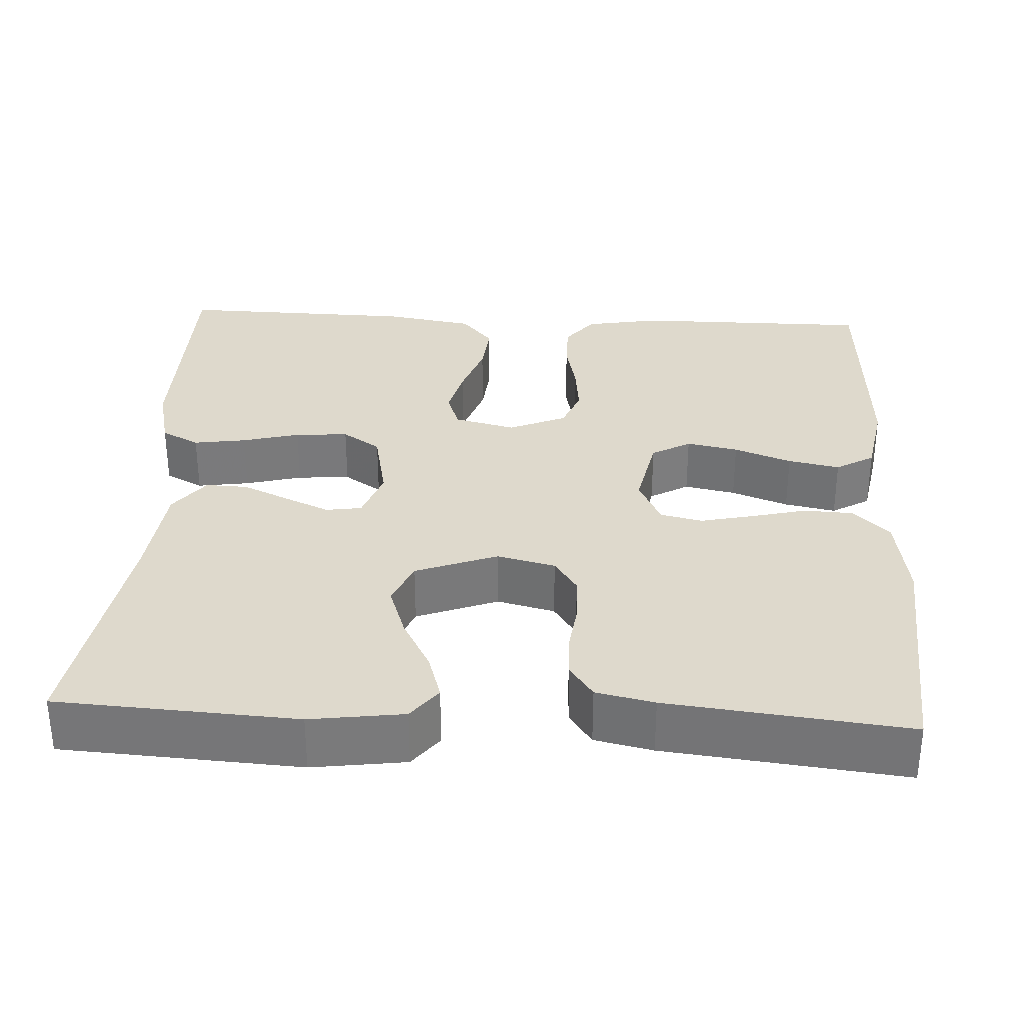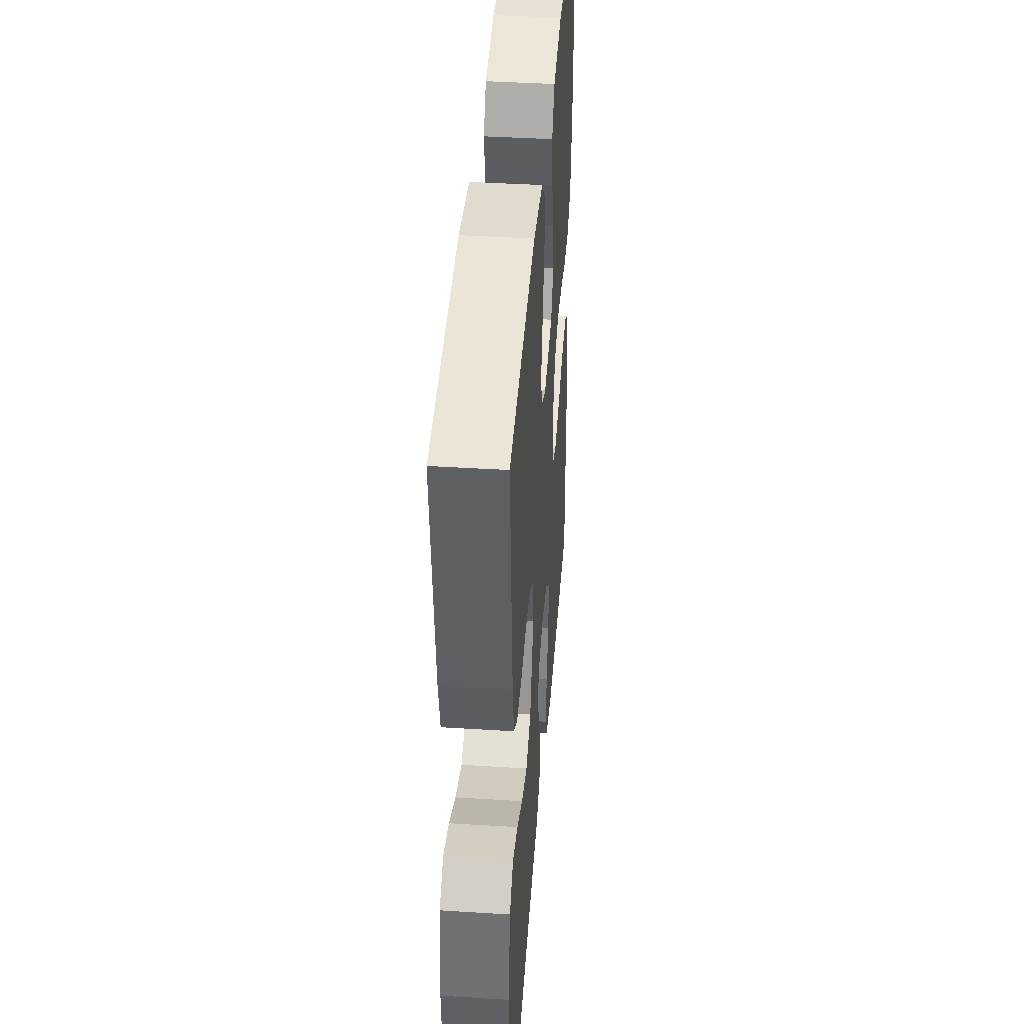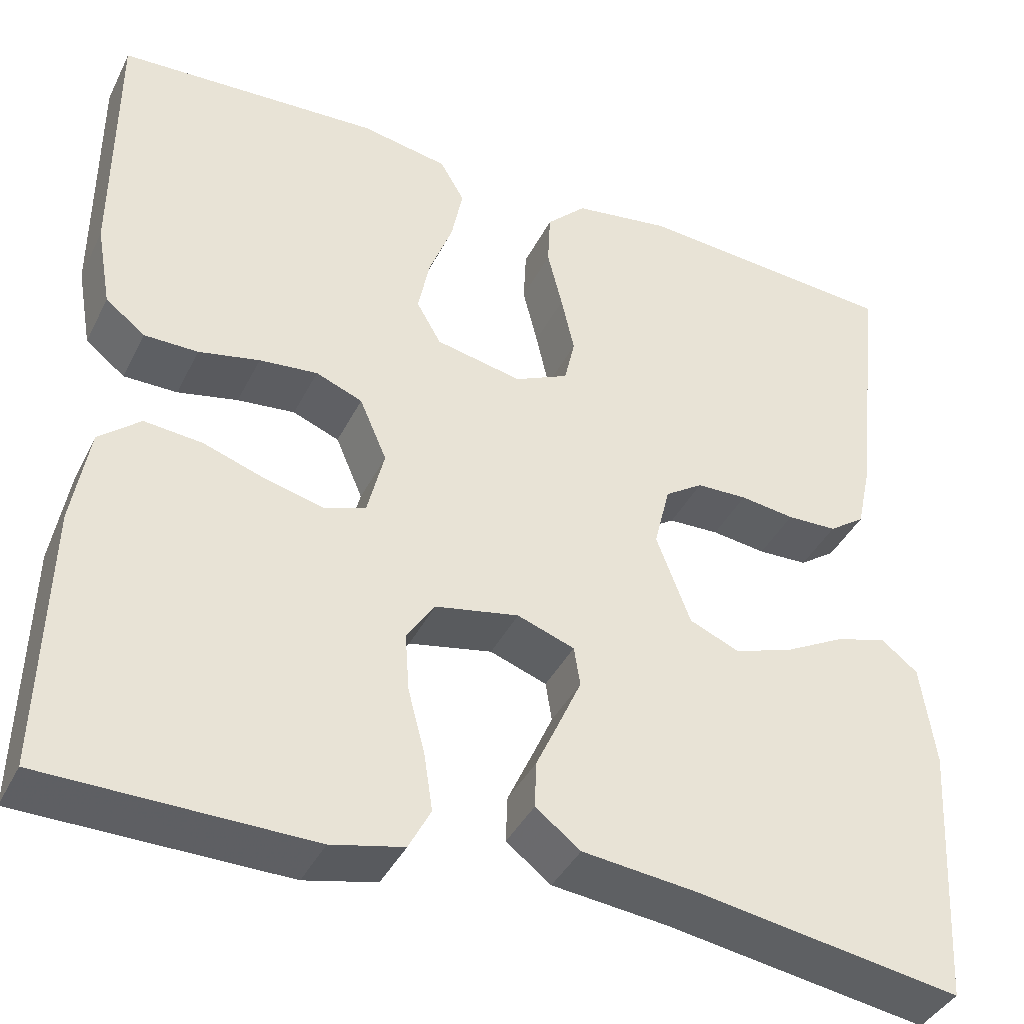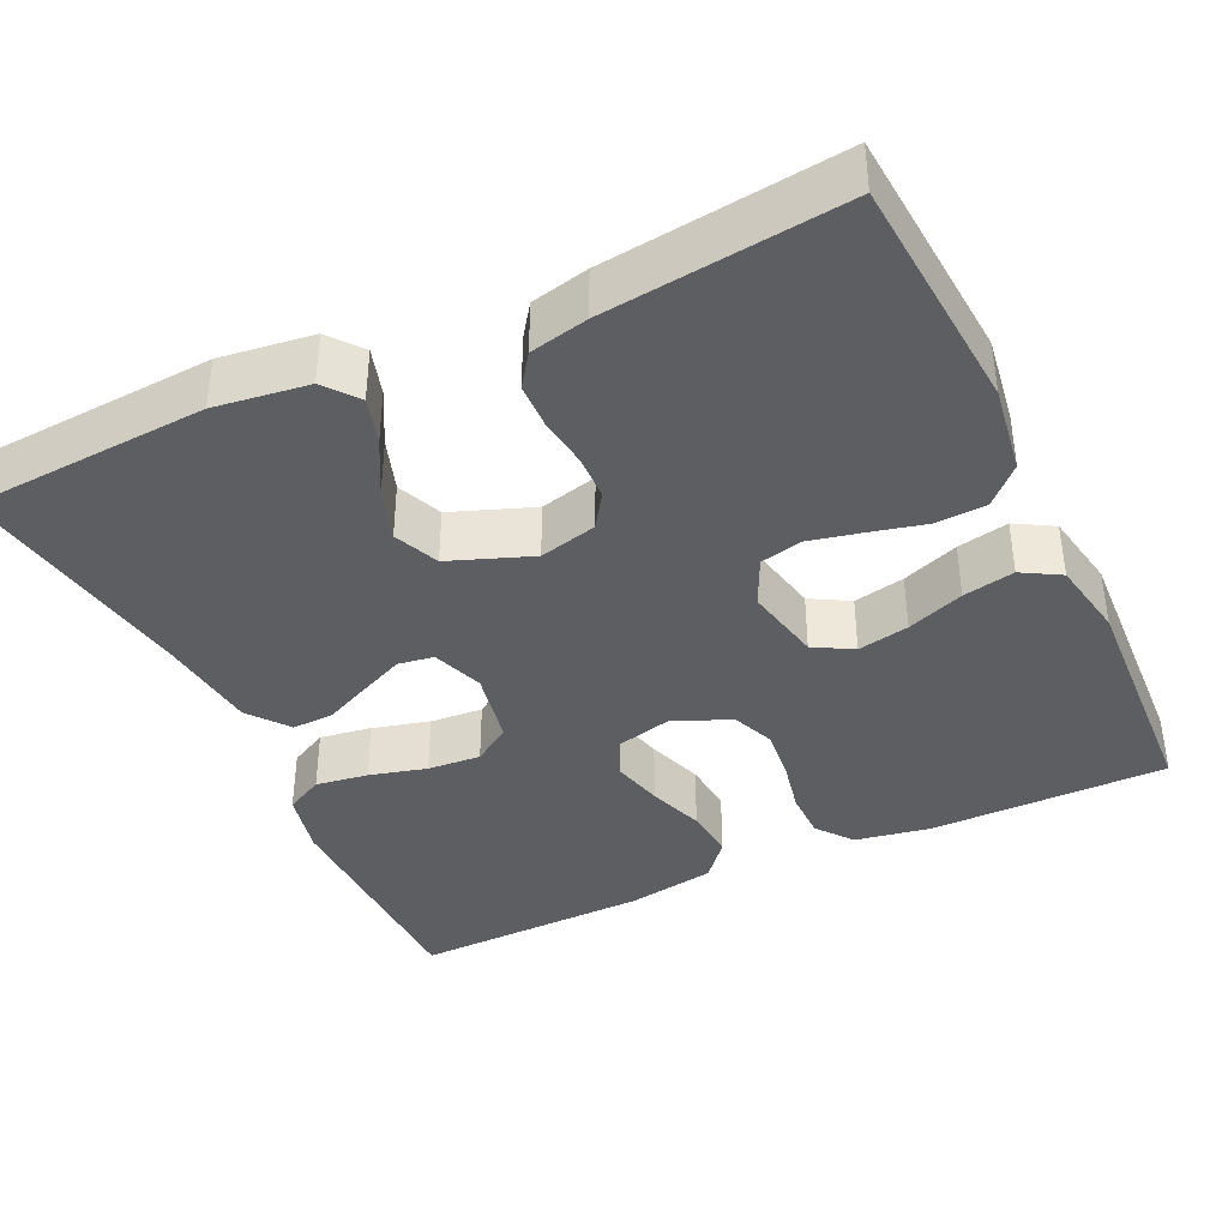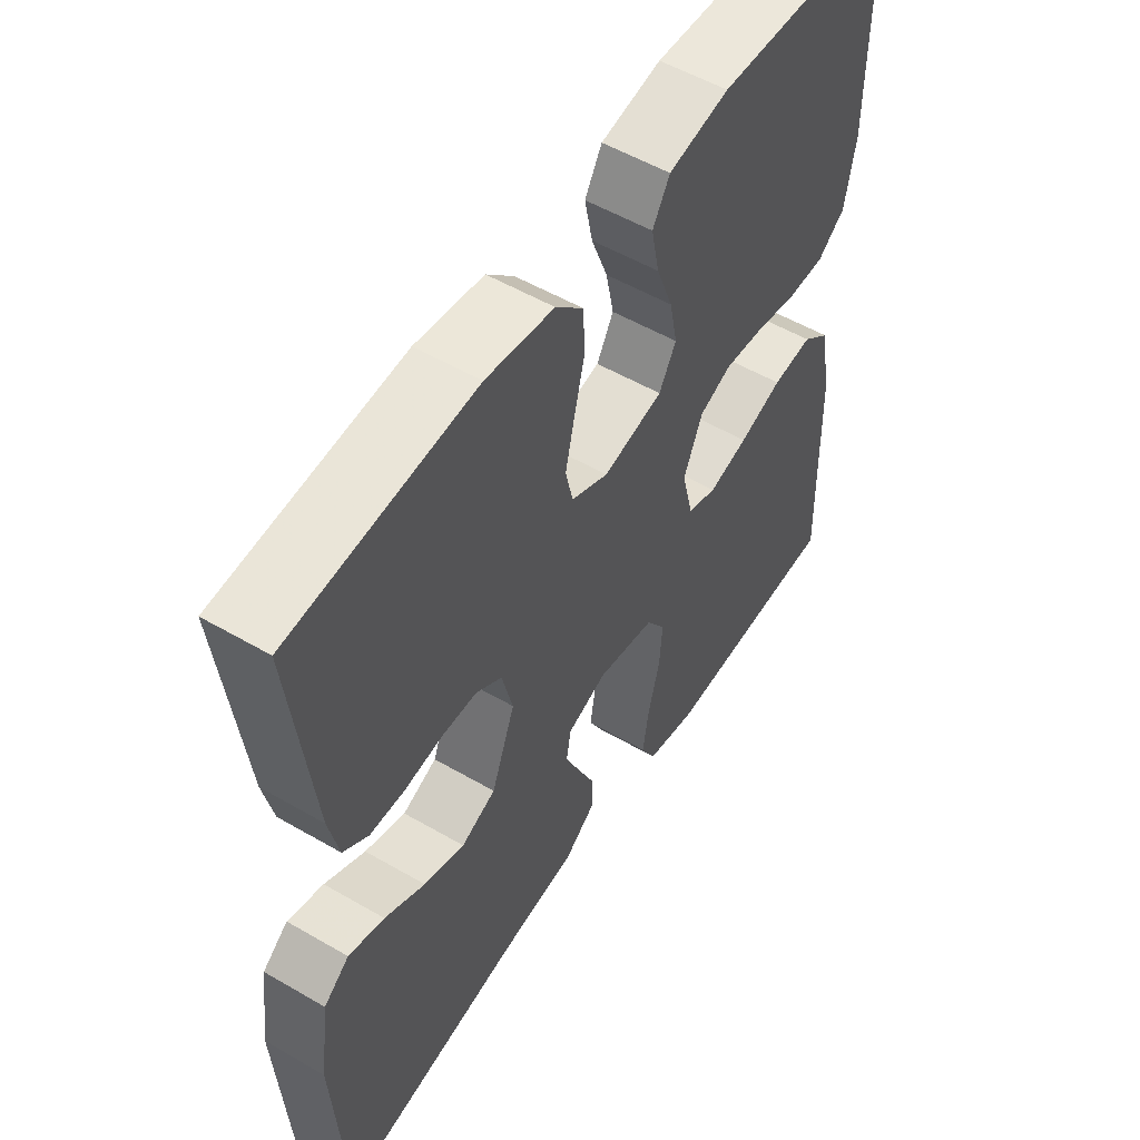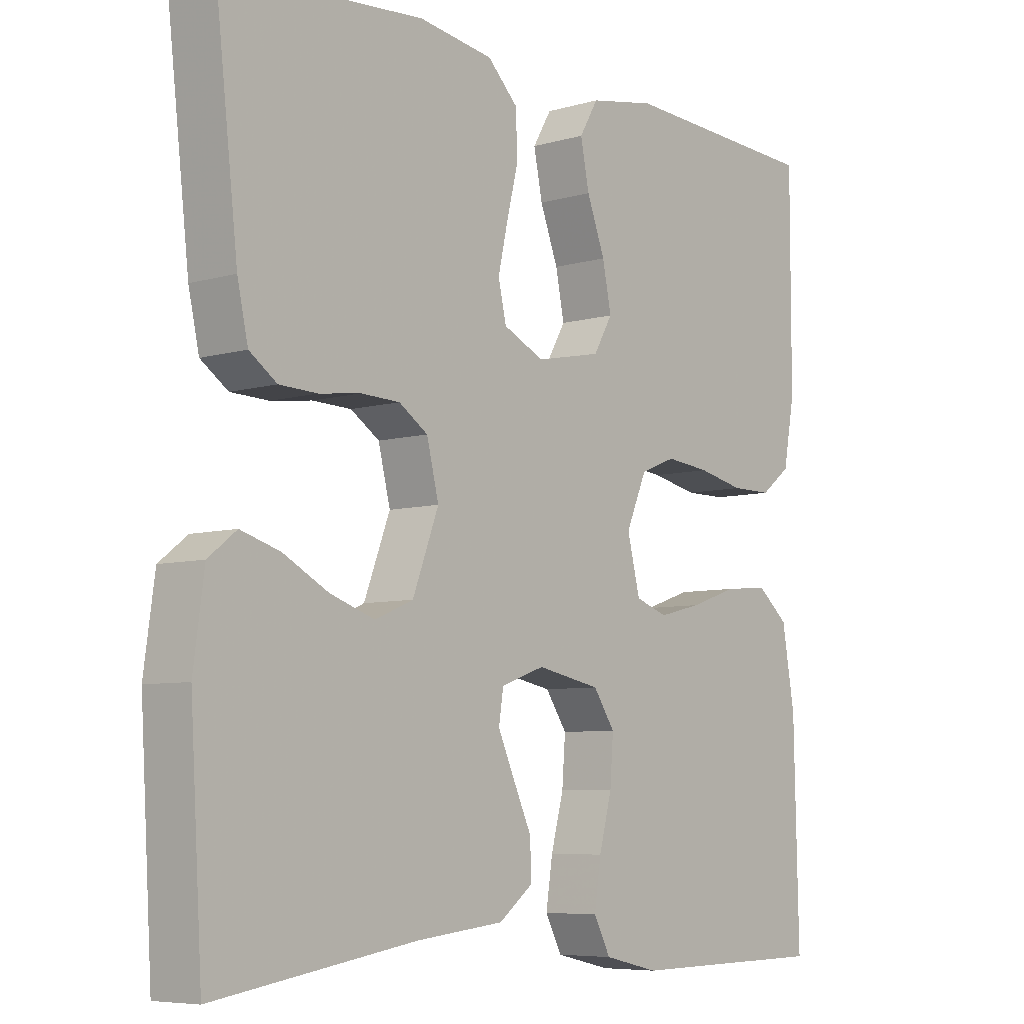
<metadata>
{"format":"obj","ext":"obj","renderer":"f3d","projection":"perspective","resolution":1024,"background":"white","views":[{"elev":32.2,"azim":-87.0,"up":"+Y"},{"elev":42.0,"azim":-85.7,"up":"+Z"},{"elev":-40.2,"azim":155.3,"up":"+Z"},{"elev":-38.9,"azim":-64.6,"up":"+Y"},{"elev":54.1,"azim":-58.3,"up":"+Z"},{"elev":-6.7,"azim":-49.8,"up":"+Z"}]}
</metadata>
<code>
v 0.5 0.07 0.5
v 0.5 0.07 0.2
v 0.483 0.07 0.106
v 0.438 0.07 0.071
v 0.377 0.07 0.071
v 0.308 0.07 0.086
v 0.242 0.07 0.093
v 0.189 0.07 0.072
v 0.158 0.07 0
v 0.177 0.07 -0.077
v 0.225 0.07 -0.094
v 0.29 0.07 -0.078
v 0.361 0.07 -0.054
v 0.427 0.07 -0.048
v 0.474 0.07 -0.088
v 0.493 0.07 -0.2
v 0.5 0.07 -0.5
v 0.2 0.07 -0.503
v 0.118 0.07 -0.484
v 0.093 0.07 -0.436
v 0.103 0.07 -0.37
v 0.122 0.07 -0.298
v 0.127 0.07 -0.231
v 0.095 0.07 -0.183
v 0 0.07 -0.164
v -0.065 0.07 -0.187
v -0.072 0.07 -0.232
v -0.047 0.07 -0.288
v -0.02 0.07 -0.347
v -0.018 0.07 -0.4
v -0.069 0.07 -0.439
v -0.2 0.07 -0.453
v -0.5 0.07 -0.5
v -0.518 0.07 -0.2
v -0.502 0.07 -0.083
v -0.46 0.07 -0.05
v -0.401 0.07 -0.068
v -0.334 0.07 -0.104
v -0.267 0.07 -0.127
v -0.21 0.07 -0.103
v -0.171 0.07 0
v -0.189 0.07 0.073
v -0.232 0.07 0.102
v -0.29 0.07 0.104
v -0.352 0.07 0.096
v -0.409 0.07 0.098
v -0.45 0.07 0.127
v -0.466 0.07 0.2
v -0.5 0.07 0.5
v -0.2 0.07 0.522
v -0.089 0.07 0.505
v -0.044 0.07 0.46
v -0.041 0.07 0.397
v -0.058 0.07 0.328
v -0.073 0.07 0.261
v -0.061 0.07 0.208
v 0 0.07 0.179
v 0.098 0.07 0.199
v 0.126 0.07 0.248
v 0.113 0.07 0.313
v 0.086 0.07 0.385
v 0.073 0.07 0.45
v 0.101 0.07 0.498
v 0.2 0.07 0.516
v 0.5 0 0.5
v 0.5 0 0.2
v 0.483 0 0.106
v 0.438 0 0.071
v 0.377 0 0.071
v 0.308 0 0.086
v 0.242 0 0.093
v 0.189 0 0.072
v 0.158 0 0
v 0.177 0 -0.077
v 0.225 0 -0.094
v 0.29 0 -0.078
v 0.361 0 -0.054
v 0.427 0 -0.048
v 0.474 0 -0.088
v 0.493 0 -0.2
v 0.5 0 -0.5
v 0.2 0 -0.503
v 0.118 0 -0.484
v 0.093 0 -0.436
v 0.103 0 -0.37
v 0.122 0 -0.298
v 0.127 0 -0.231
v 0.095 0 -0.183
v 0 0 -0.164
v -0.065 0 -0.187
v -0.072 0 -0.232
v -0.047 0 -0.288
v -0.02 0 -0.347
v -0.018 0 -0.4
v -0.069 0 -0.439
v -0.2 0 -0.453
v -0.5 0 -0.5
v -0.518 0 -0.2
v -0.502 0 -0.083
v -0.46 0 -0.05
v -0.401 0 -0.068
v -0.334 0 -0.104
v -0.267 0 -0.127
v -0.21 0 -0.103
v -0.171 0 0
v -0.189 0 0.073
v -0.232 0 0.102
v -0.29 0 0.104
v -0.352 0 0.096
v -0.409 0 0.098
v -0.45 0 0.127
v -0.466 0 0.2
v -0.5 0 0.5
v -0.2 0 0.522
v -0.089 0 0.505
v -0.044 0 0.46
v -0.041 0 0.397
v -0.058 0 0.328
v -0.073 0 0.261
v -0.061 0 0.208
v 0 0 0.179
v 0.098 0 0.199
v 0.126 0 0.248
v 0.113 0 0.313
v 0.086 0 0.385
v 0.073 0 0.45
v 0.101 0 0.498
v 0.2 0 0.516
f 60 61 62 63
f 59 60 63 64
f 51 52 53 54
f 51 54 55
f 50 51 55
f 49 50 55 56
f 47 48 49 56
f 44 45 46 47
f 43 44 47 56
f 35 36 37 38
f 35 38 39
f 32 33 34 35
f 32 35 39
f 31 32 39 40
f 28 29 30 31
f 27 28 31 40
f 19 20 21 22
f 19 22 23
f 18 19 23
f 17 18 23
f 16 17 23 24
f 12 13 14 15
f 11 12 15 16
f 10 11 16 24
f 3 4 5 6
f 3 6 7
f 2 3 7
f 59 64 1 2
f 58 59 2 7
f 57 58 7 8
f 42 43 56 57
f 41 42 57 8
f 26 27 40 41
f 25 26 41 8
f 9 10 24 25
f 8 9 25
f 127 126 125 124
f 128 127 124 123
f 118 117 116 115
f 119 118 115
f 119 115 114
f 120 119 114 113
f 120 113 112 111
f 111 110 109 108
f 120 111 108 107
f 102 101 100 99
f 103 102 99
f 99 98 97 96
f 103 99 96
f 104 103 96 95
f 95 94 93 92
f 104 95 92 91
f 86 85 84 83
f 87 86 83
f 87 83 82
f 87 82 81
f 88 87 81 80
f 79 78 77 76
f 80 79 76 75
f 88 80 75 74
f 70 69 68 67
f 71 70 67
f 71 67 66
f 66 65 128 123
f 71 66 123 122
f 72 71 122 121
f 121 120 107 106
f 72 121 106 105
f 105 104 91 90
f 72 105 90 89
f 89 88 74 73
f 89 73 72
f 1 65 66 2
f 2 66 67 3
f 3 67 68 4
f 4 68 69 5
f 5 69 70 6
f 6 70 71 7
f 7 71 72 8
f 8 72 73 9
f 9 73 74 10
f 10 74 75 11
f 11 75 76 12
f 12 76 77 13
f 13 77 78 14
f 14 78 79 15
f 15 79 80 16
f 16 80 81 17
f 17 81 82 18
f 18 82 83 19
f 19 83 84 20
f 20 84 85 21
f 21 85 86 22
f 22 86 87 23
f 23 87 88 24
f 24 88 89 25
f 25 89 90 26
f 26 90 91 27
f 27 91 92 28
f 28 92 93 29
f 29 93 94 30
f 30 94 95 31
f 31 95 96 32
f 32 96 97 33
f 33 97 98 34
f 34 98 99 35
f 35 99 100 36
f 36 100 101 37
f 37 101 102 38
f 38 102 103 39
f 39 103 104 40
f 40 104 105 41
f 41 105 106 42
f 42 106 107 43
f 43 107 108 44
f 44 108 109 45
f 45 109 110 46
f 46 110 111 47
f 47 111 112 48
f 48 112 113 49
f 49 113 114 50
f 50 114 115 51
f 51 115 116 52
f 52 116 117 53
f 53 117 118 54
f 54 118 119 55
f 55 119 120 56
f 56 120 121 57
f 57 121 122 58
f 58 122 123 59
f 59 123 124 60
f 60 124 125 61
f 61 125 126 62
f 62 126 127 63
f 63 127 128 64
f 64 128 65 1

</code>
